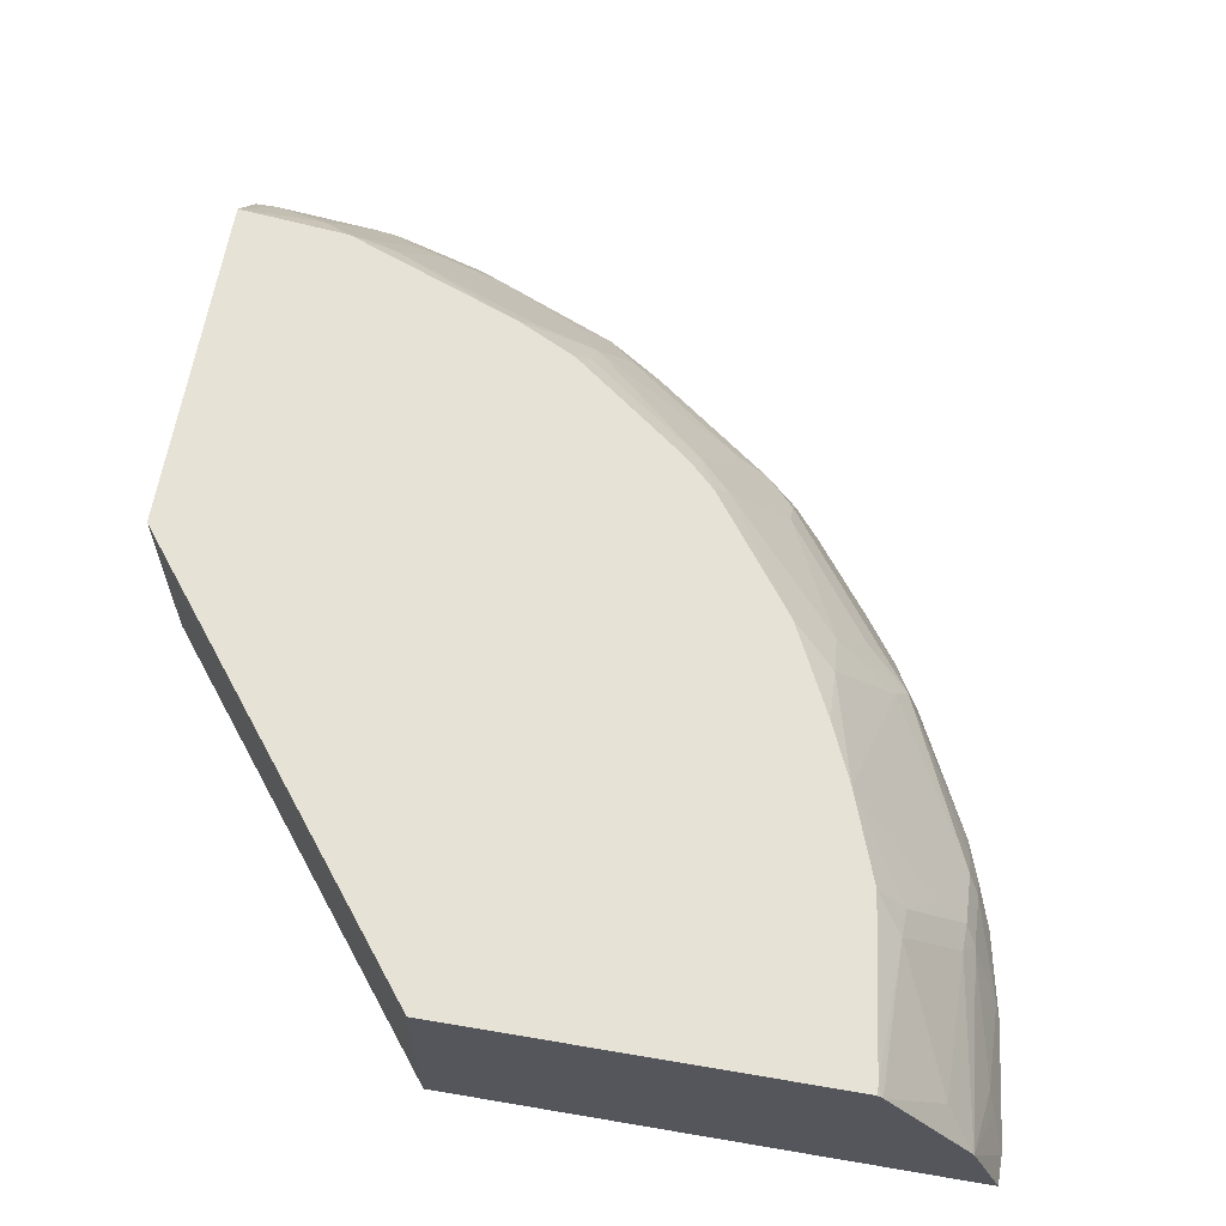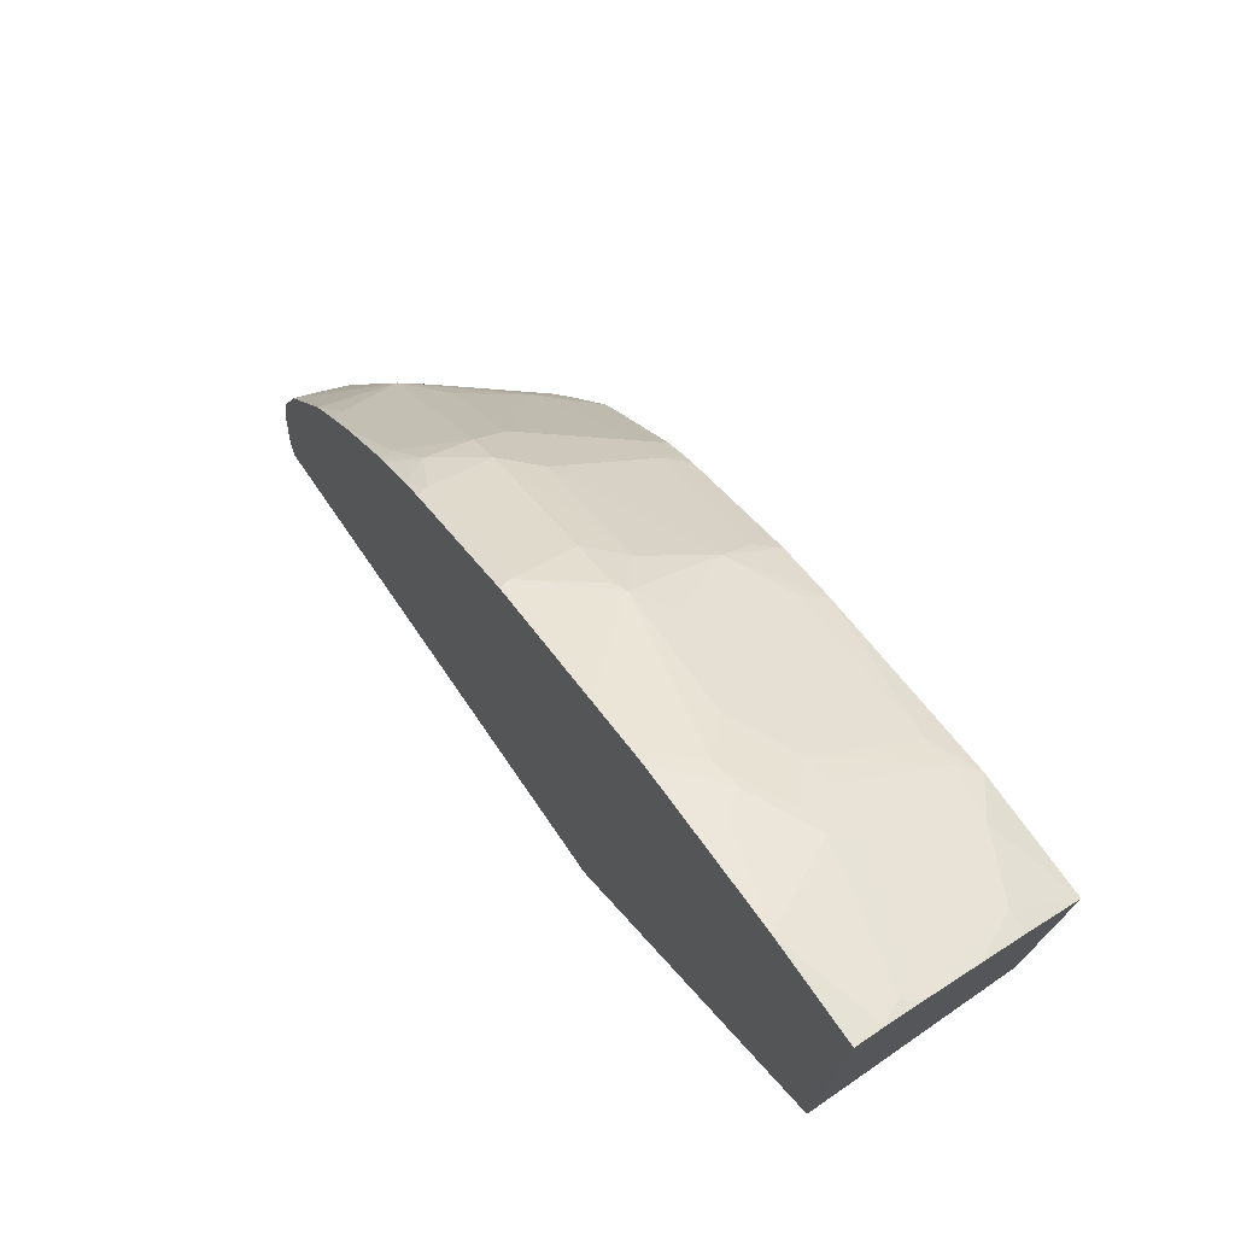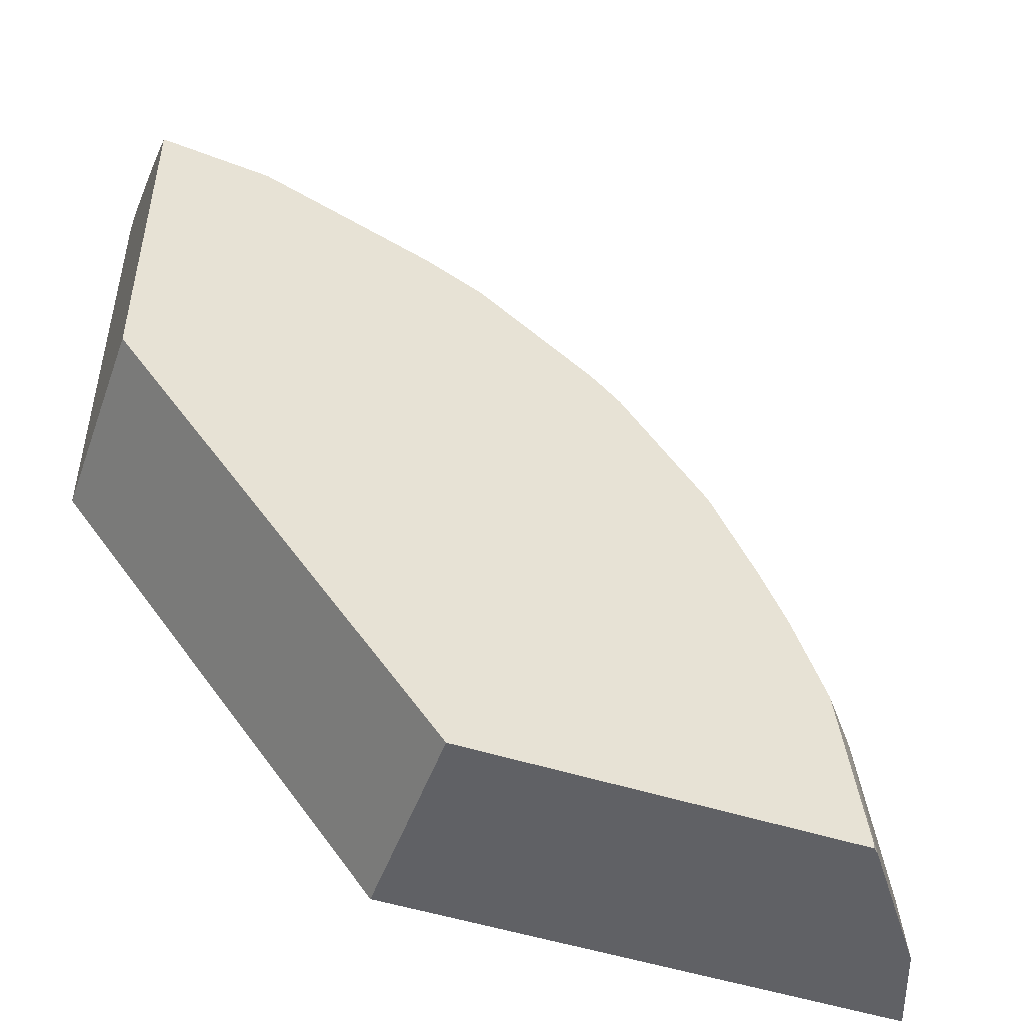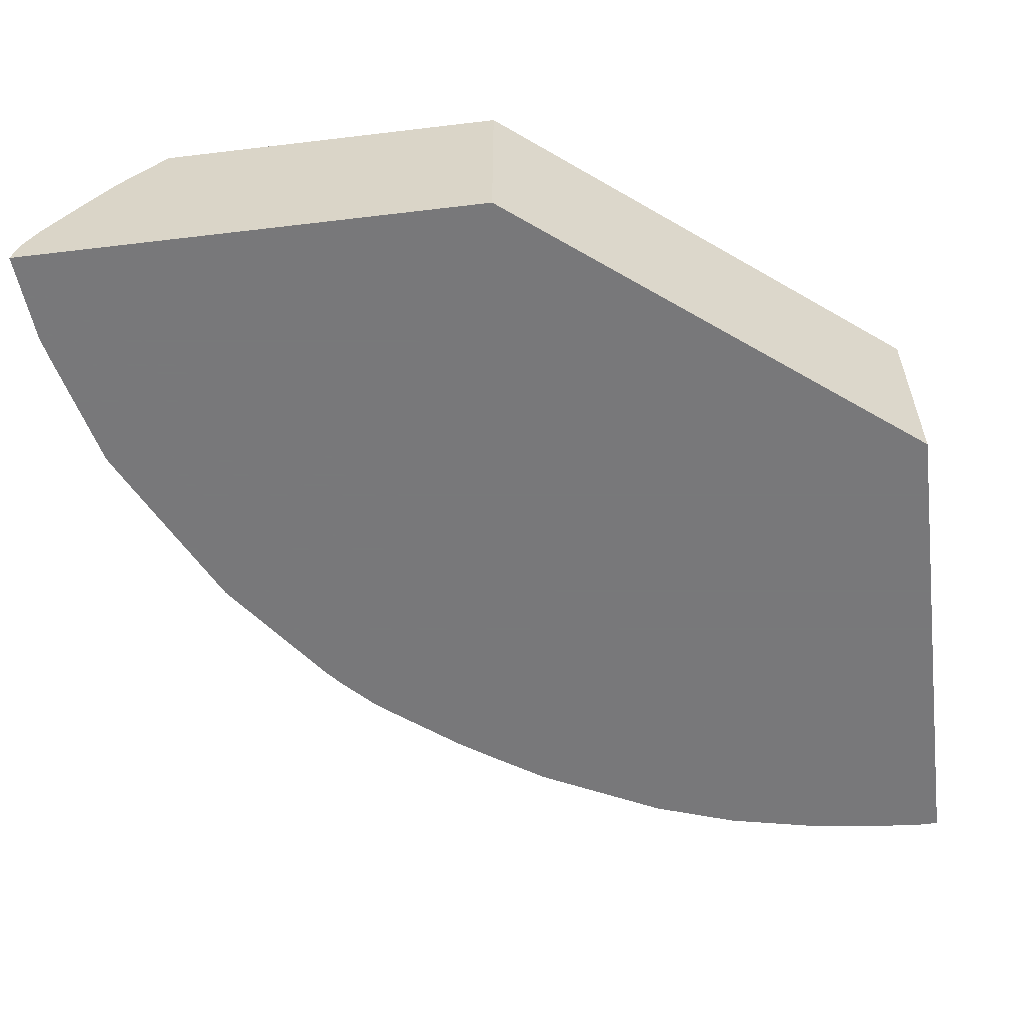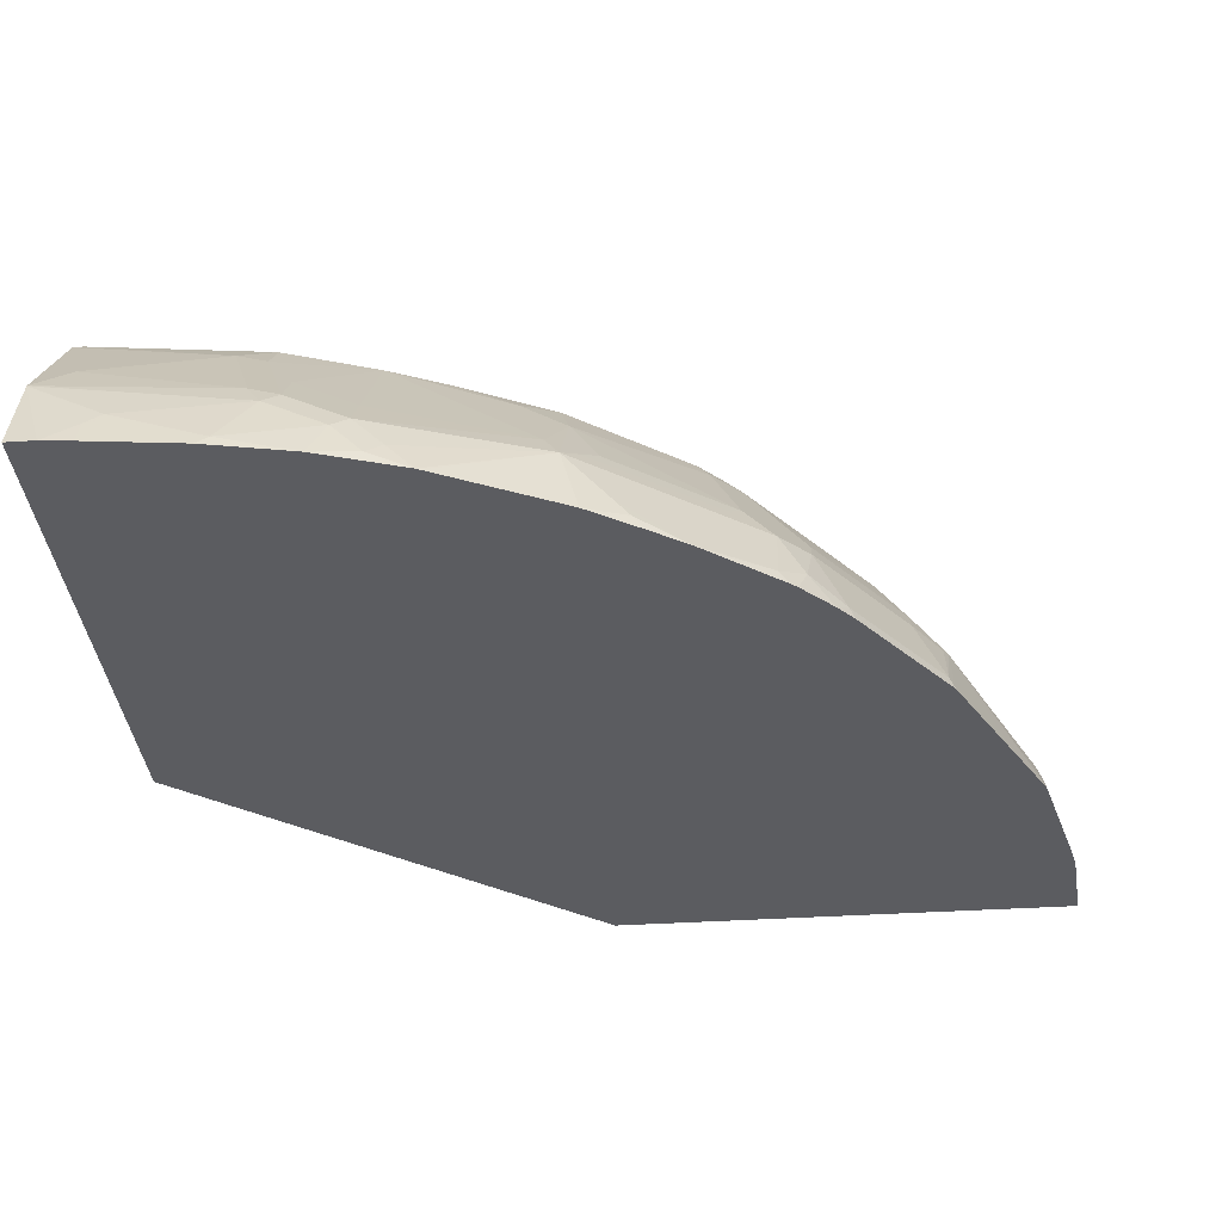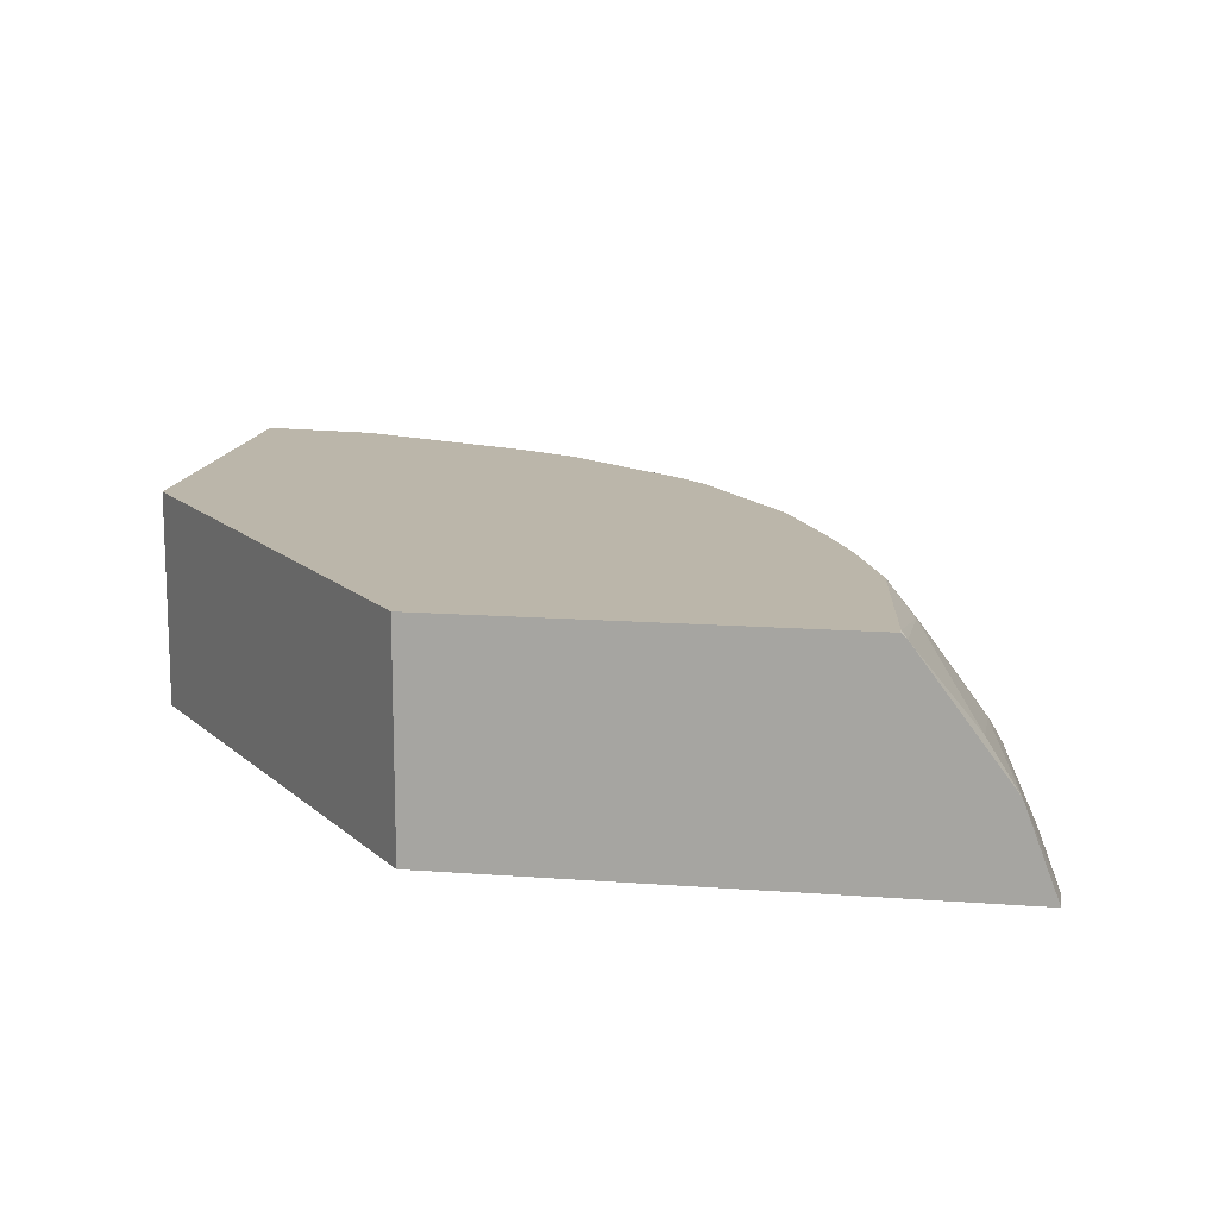
<metadata>
{"format":"obj","ext":"obj","renderer":"f3d","projection":"perspective","resolution":1024,"background":"white","views":[{"elev":63.4,"azim":-170.2,"up":"+Y"},{"elev":75.2,"azim":55.4,"up":"+Z"},{"elev":-49.5,"azim":160.4,"up":"+Z"},{"elev":-57.6,"azim":97.1,"up":"+Y"},{"elev":-35.2,"azim":-84.9,"up":"+Y"},{"elev":14.1,"azim":-170.5,"up":"+Y"}]}
</metadata>
<code>
v -0.05734 -0.07412 0.5981
v -0.05734 -0.05897 0.5947
v -0.05755 -0.05752 0.5944
v -0.1164 -0.07412 0.5931
v -0.05734 -0.07412 0.2876
v -0.05734 -0.05752 0.5944
v -0.05734 -0.03816 0.5847
v -0.06396 -0.04473 0.588
v -0.1215 -0.0639 0.588
v -0.1336 -0.07412 0.5892
v -0.1726 -0.05752 0.5752
v -0.1942 -0.05752 0.5704
v -0.05734 0.06144 0.2876
v -0.2685 -0.07412 0.01995
v -0.05734 -0.002957 0.5623
v -0.07031 0.02556 0.5432
v -0.1279 -0.01278 0.5624
v -0.1406 -0.02555 0.5688
v -0.1343 -0.03835 0.5752
v -0.179 -0.04473 0.5688
v -0.2108 -0.07412 0.5704
v -0.1966 -0.04793 0.5656
v -0.05734 0.06144 0.5132
v -0.2685 0.06144 0.01995
v -0.6027 -0.07412 0.01995
v -0.05734 0.02556 0.5432
v -0.1087 0.04473 0.524
v -0.1406 0.05113 0.5113
v -0.1598 -0.00638 0.5496
v -0.1774 -0.009578 0.5465
v -0.1582 -0.02875 0.5656
v -0.2157 -0.0671 0.5656
v -0.214 -0.07412 0.5691
v -0.2157 -0.02875 0.5465
v -0.294 -0.02555 0.5113
v -0.1303 0.06144 0.5061
v -0.5207 0.06144 0.01995
v -0.6027 -0.07412 0.0384
v -0.5821 -0.01917 0.01995
v -0.1582 0.04793 0.5081
v -0.2733 -0.009578 0.5081
v -0.2523 -0.07412 0.55
v -0.2924 0.02876 0.4697
v -0.3116 -0.009578 0.4889
v -0.3068 -0.01917 0.4985
v -0.3307 -0.02875 0.4889
v -0.302 -0.02875 0.5081
v -0.3307 -0.0671 0.5081
v -0.329 -0.07412 0.5116
v -0.1898 0.06144 0.4831
v -0.5243 0.05803 0.01995
v -0.5207 0.06144 0.0251
v -0.6006 -0.07412 0.05753
v -0.5944 -0.05752 0.05753
v -0.5818 -0.01865 0.01995
v -0.5896 -0.04793 0.06715
v -0.5704 -0.02875 0.1438
v -0.2541 0.04793 0.4697
v -0.2454 0.06144 0.4616
v -0.2837 0.06144 0.4424
v -0.2924 0.04793 0.4506
v -0.3691 0.04793 0.393
v -0.3883 -0.009578 0.4314
v -0.4074 -0.02875 0.4314
v -0.4074 -0.0671 0.4506
v -0.4057 -0.07412 0.4541
v -0.5624 0.006385 0.0384
v -0.5241 0.04473 0.1151
v -0.5061 0.06144 0.1343
v -0.5931 -0.07412 0.1176
v -0.5624 -0.01278 0.1343
v -0.5896 -0.0671 0.1246
v -0.5632 -0.01917 0.1534
v -0.5704 -0.04793 0.1822
v -0.3603 0.06144 0.3849
v -0.3663 0.06144 0.3796
v -0.3808 0.06144 0.3656
v -0.3883 0.04793 0.3738
v -0.4266 -0.009578 0.393
v -0.4266 -0.02875 0.4122
v -0.4282 -0.05752 0.4282
v -0.4179 -0.07412 0.4436
v -0.5249 0.03834 0.1343
v -0.485 0.06144 0.1918
v -0.5814 -0.07412 0.1726
v -0.5432 0.006385 0.1534
v -0.5632 -0.03835 0.1918
v -0.5432 -0.01278 0.1918
v -0.5704 -0.0671 0.2013
v -0.5632 -0.05752 0.211
v -0.4384 0.06144 0.2889
v -0.4457 0.04793 0.2972
v -0.465 0.02876 0.2972
v -0.4841 -0.009578 0.3163
v -0.441 -0.01917 0.3835
v -0.4362 -0.04793 0.4122
v -0.5129 -0.02875 0.2972
v -0.4457 -0.0671 0.4122
v -0.4423 -0.07412 0.4192
v -0.4392 -0.07412 0.4227
v -0.5049 -0.01278 0.2876
v -0.4665 0.04473 0.2685
v -0.4678 0.06144 0.2301
v -0.5625 -0.07412 0.2275
v -0.4985 -0.01917 0.3068
v -0.5057 -0.05752 0.326
v -0.4833 -0.07412 0.3669
v -0.5229 -0.07412 0.3068
v -0.5217 -0.07412 0.3093
v -0.5613 -0.07412 0.2301
v -0.5408 -0.07412 0.2711
v -0.5033 -0.0671 0.3355
v -0.4998 -0.07412 0.3425
f 55 57 71
f 55 71 67
f 56 70 72
f 56 72 57
f 57 73 71
f 57 72 74
f 57 74 87
f 57 87 73
f 60 75 61
f 61 75 62
f 63 79 80
f 62 76 77
f 62 77 78
f 62 78 79
f 62 79 63
f 63 80 64
f 64 80 81
f 64 81 65
f 65 82 66
f 67 71 68
f 68 71 83
f 68 83 69
f 62 75 76
f 53 56 54
f 44 46 45
f 52 68 69
f 38 53 54
f 69 83 84
f 38 54 39
f 39 54 56
f 39 56 57
f 39 57 55
f 40 50 59
f 40 59 58
f 41 58 43
f 43 58 59
f 43 59 60
f 43 60 61
f 43 61 62
f 43 62 63
f 43 63 44
f 44 63 64
f 44 64 46
f 46 48 47
f 46 64 65
f 46 65 48
f 48 65 49
f 49 65 66
f 51 55 67
f 51 67 68
f 51 68 52
f 53 70 56
f 70 85 72
f 85 104 89
f 72 85 74
f 90 104 97
f 91 93 92
f 91 103 102
f 91 102 93
f 93 102 101
f 93 101 97
f 93 97 105
f 93 105 94
f 94 105 95
f 95 105 97
f 96 97 106
f 89 104 90
f 96 106 107
f 97 108 109
f 97 109 106
f 97 104 110
f 97 110 111
f 97 111 108
f 98 107 99
f 106 109 112
f 106 112 107
f 107 112 113
f 109 113 112
f 37 51 52
f 96 107 98
f 87 97 101
f 87 90 97
f 87 101 88
f 73 86 83
f 73 87 88
f 73 88 86
f 74 85 89
f 74 89 90
f 74 90 87
f 77 91 78
f 78 91 92
f 78 92 93
f 78 93 79
f 79 93 94
f 79 94 95
f 79 95 80
f 80 96 81
f 80 95 97
f 80 97 96
f 81 96 98
f 81 98 99
f 81 99 100
f 81 100 82
f 83 86 84
f 84 88 101
f 84 101 102
f 84 102 103
f 84 86 88
f 71 73 83
f 36 50 40
f 65 81 82
f 35 48 49
f 1 26 15
f 1 15 7
f 1 7 6
f 1 6 2
f 2 6 3
f 3 6 7
f 3 7 8
f 3 8 9
f 3 9 4
f 4 9 11
f 4 11 12
f 1 23 26
f 4 12 10
f 5 24 13
f 7 15 16
f 7 16 17
f 7 17 8
f 8 17 18
f 8 18 19
f 8 19 9
f 9 19 20
f 9 20 11
f 10 12 21
f 11 20 12
f 5 14 24
f 12 20 22
f 1 13 23
f 1 14 5
f 35 49 42
f 1 2 3
f 1 3 4
f 1 4 10
f 1 10 21
f 1 21 33
f 1 33 42
f 1 42 49
f 1 49 66
f 1 66 82
f 1 82 100
f 1 5 13
f 1 100 99
f 1 107 113
f 1 113 109
f 1 108 111
f 1 111 110
f 1 110 104
f 1 104 85
f 1 85 70
f 1 70 53
f 1 53 38
f 1 38 25
f 1 25 14
f 1 99 107
f 12 22 21
f 1 109 108
f 13 37 52
f 21 22 32
f 21 32 33
f 22 31 30
f 22 30 34
f 22 34 35
f 22 35 32
f 23 36 27
f 25 38 39
f 27 36 28
f 28 36 40
f 28 40 30
f 20 31 22
f 28 30 29
f 30 58 41
f 30 41 34
f 33 35 42
f 34 41 35
f 35 41 43
f 35 43 44
f 35 44 45
f 35 45 46
f 35 46 47
f 13 24 37
f 35 47 48
f 30 40 58
f 18 20 19
f 32 35 33
f 18 30 31
f 13 69 84
f 13 52 69
f 18 31 20
f 13 84 103
f 13 103 91
f 13 91 77
f 13 76 75
f 13 75 60
f 13 60 59
f 13 59 50
f 13 50 36
f 13 36 23
f 14 25 39
f 13 77 76
f 14 55 51
f 18 28 29
f 14 39 55
f 18 29 30
f 17 27 28
f 17 28 18
f 16 23 27
f 16 27 17
f 16 26 23
f 15 26 16
f 14 37 24
f 14 51 37

</code>
